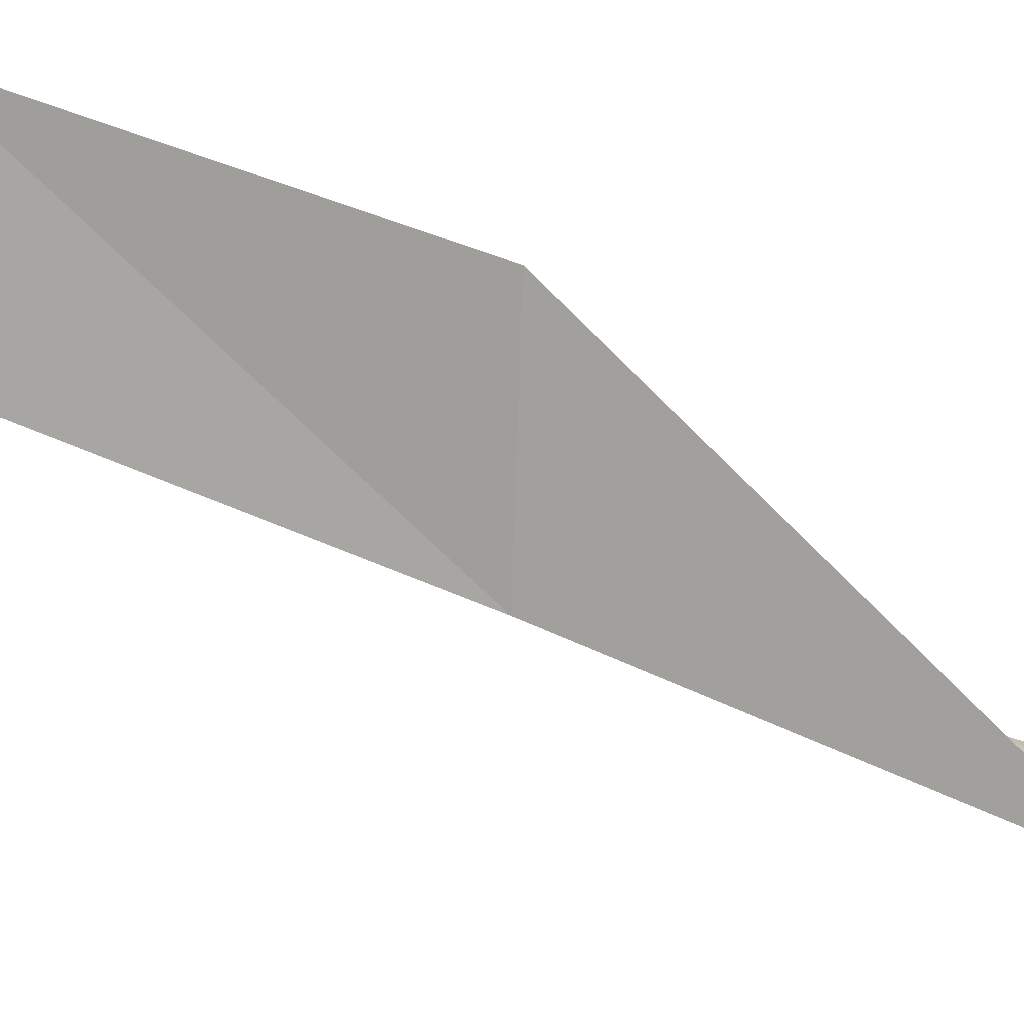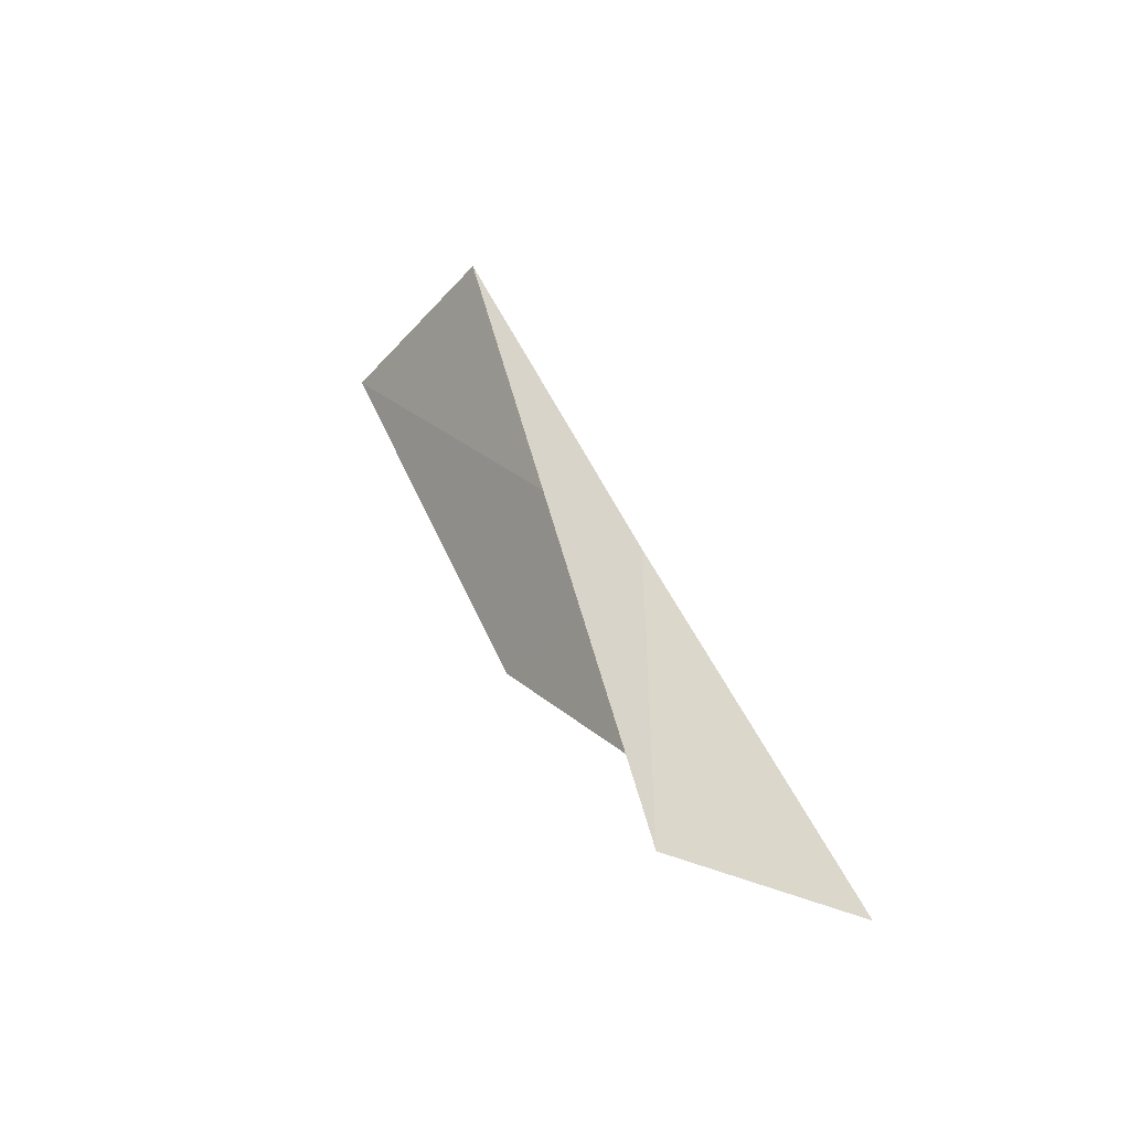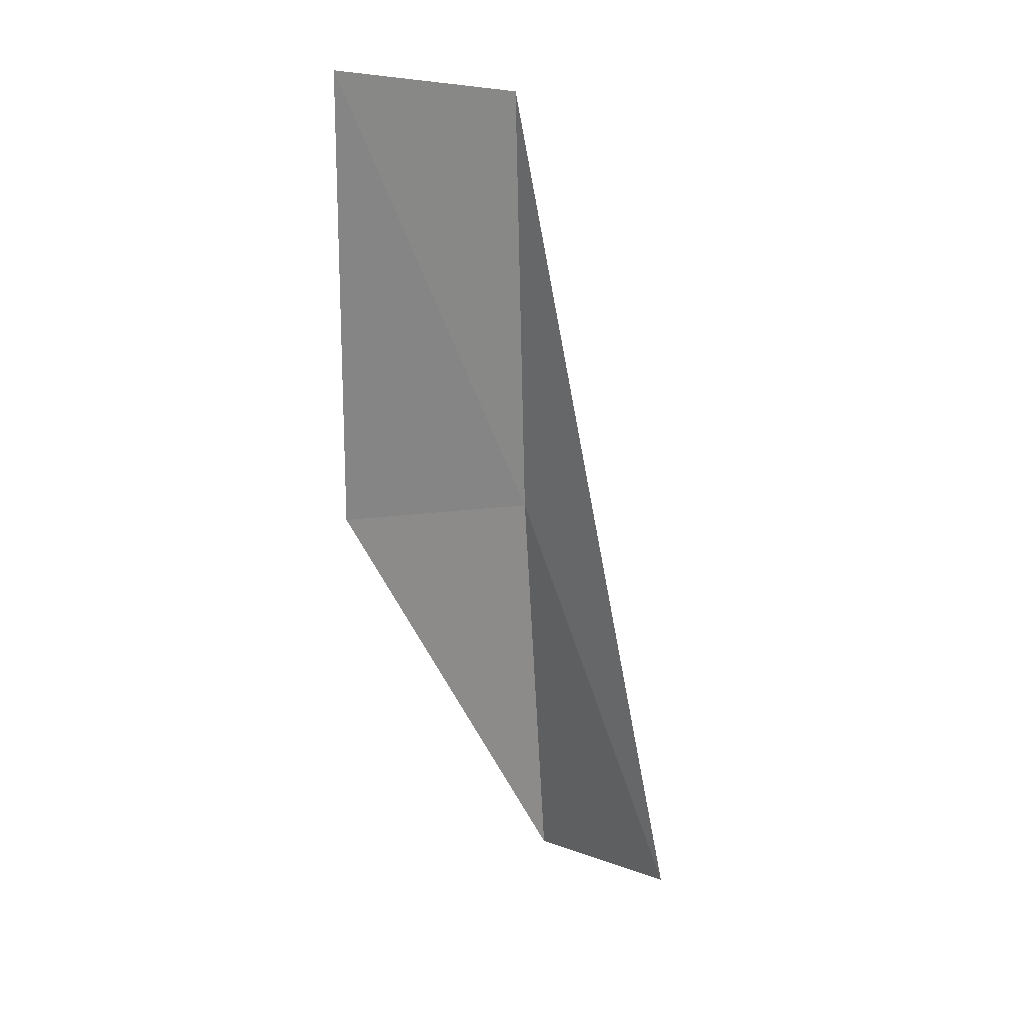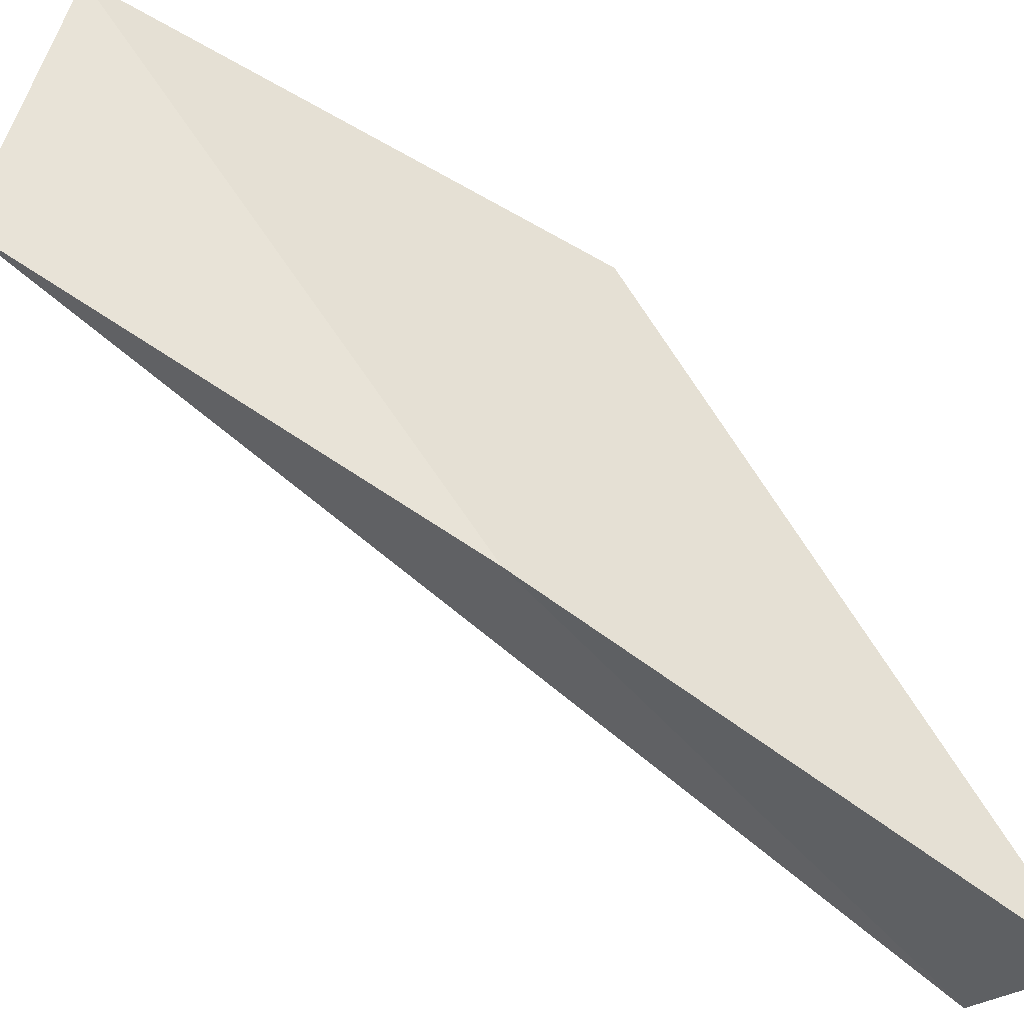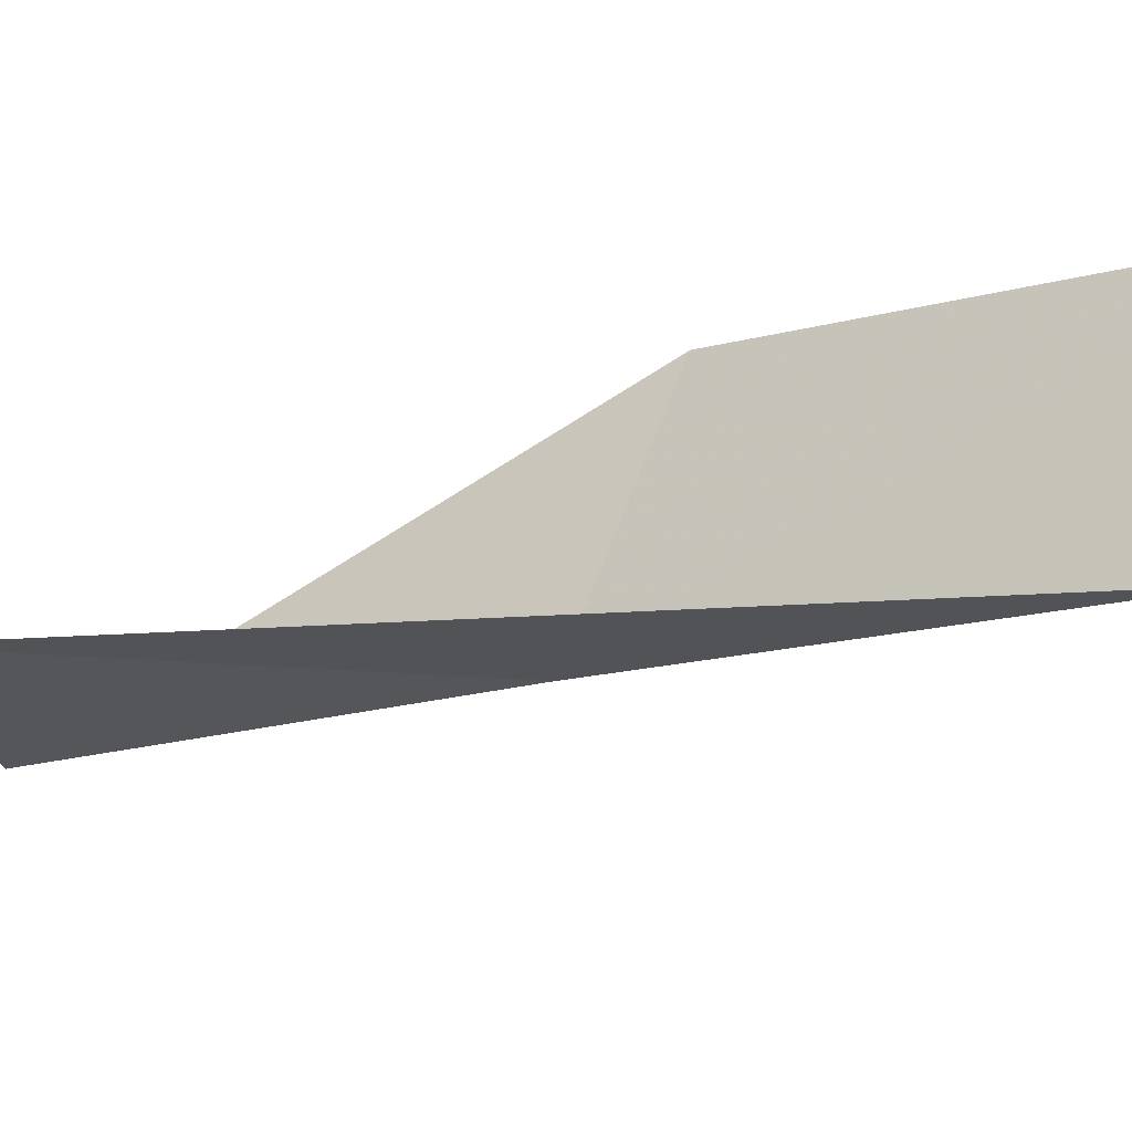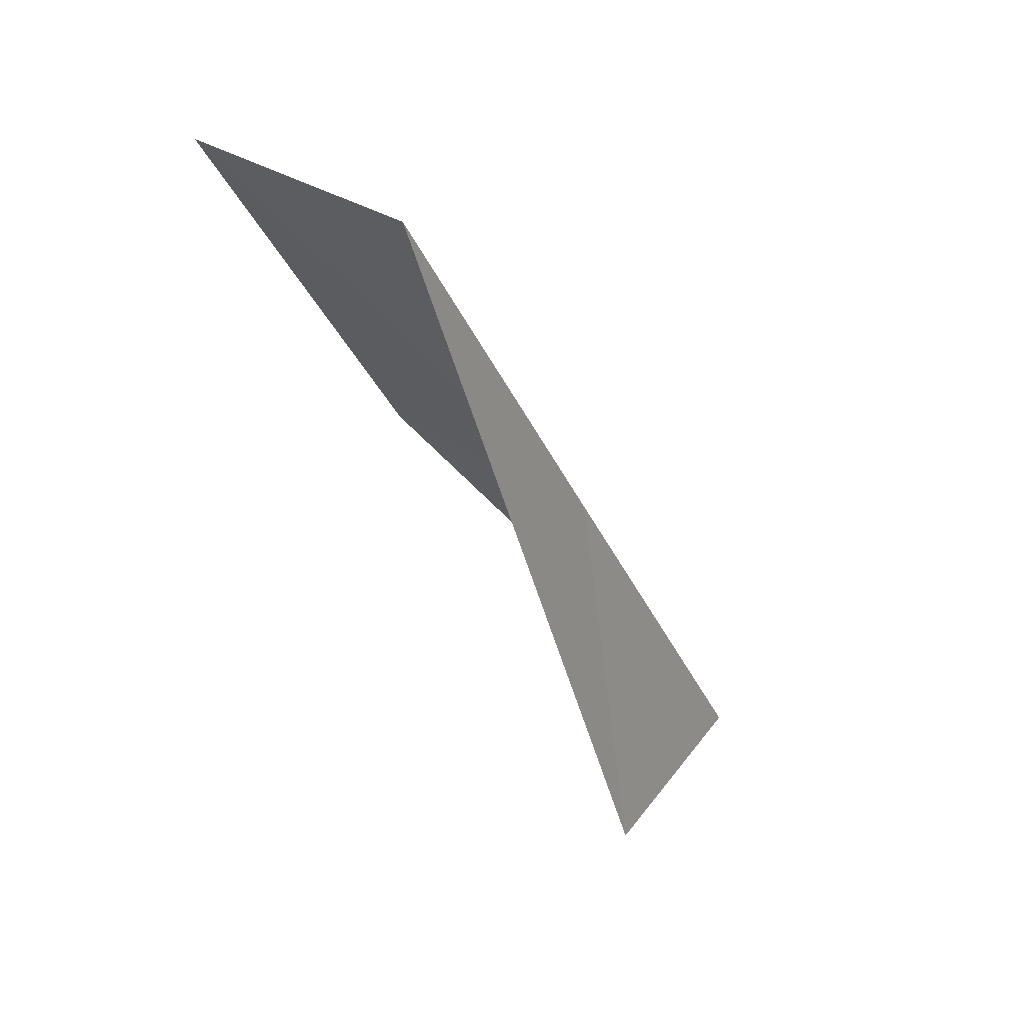
<metadata>
{"format":"obj","ext":"obj","renderer":"f3d","projection":"perspective","resolution":1024,"background":"white","views":[{"elev":-35.5,"azim":87.5,"up":"+Y"},{"elev":-38.9,"azim":-83.8,"up":"+Z"},{"elev":5.6,"azim":178.9,"up":"+Z"},{"elev":-72.2,"azim":65.0,"up":"+Y"},{"elev":28.9,"azim":-61.5,"up":"+Y"},{"elev":49.2,"azim":-106.8,"up":"+Z"}]}
</metadata>
<code>
v 14.22 -20.87 92.57
v 14.37 -19 97.07
v 16.14 -17.38 97.07
v 16.18 -19.24 92.57
v 12.59 -21.01 88.06
v 13.92 -22.76 88.06
f 1 4 3
f 1 3 2
f 1 6 4
f 1 2 5
f 1 5 6

</code>
